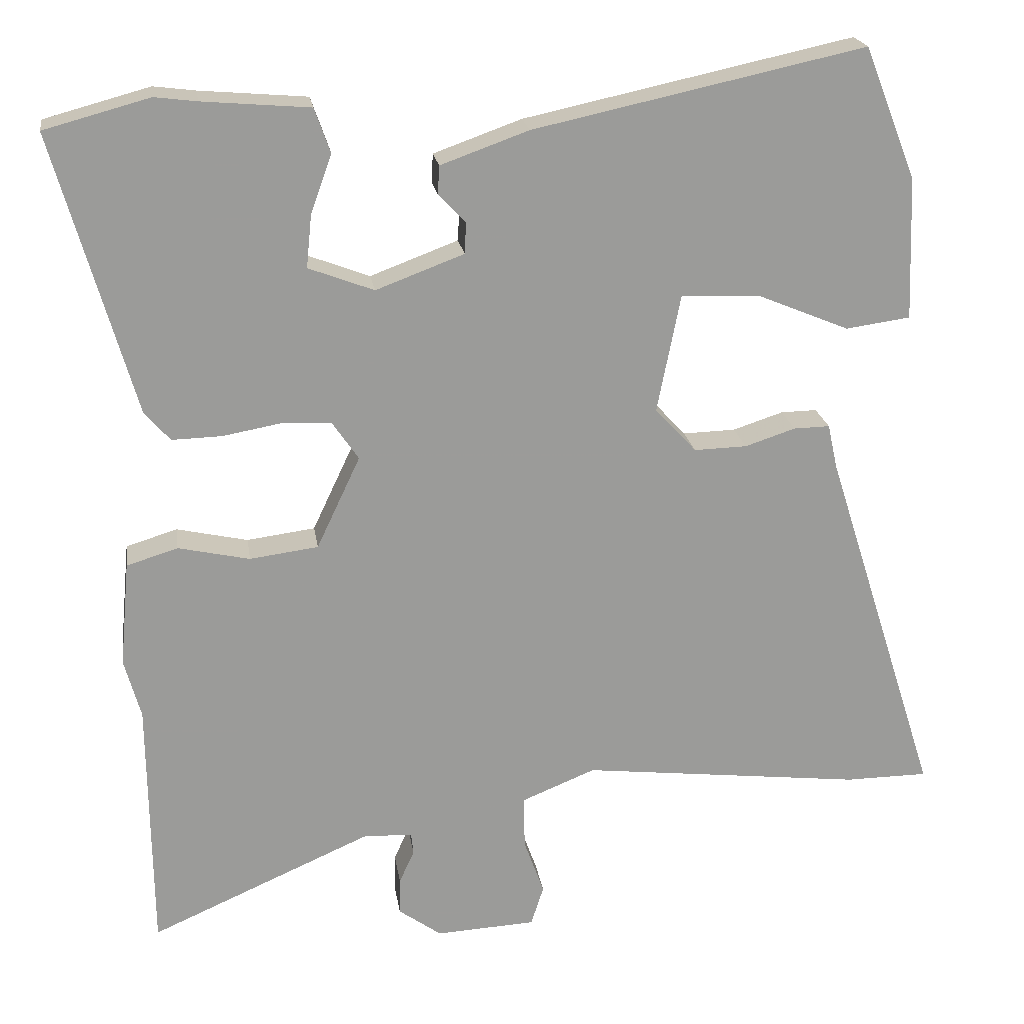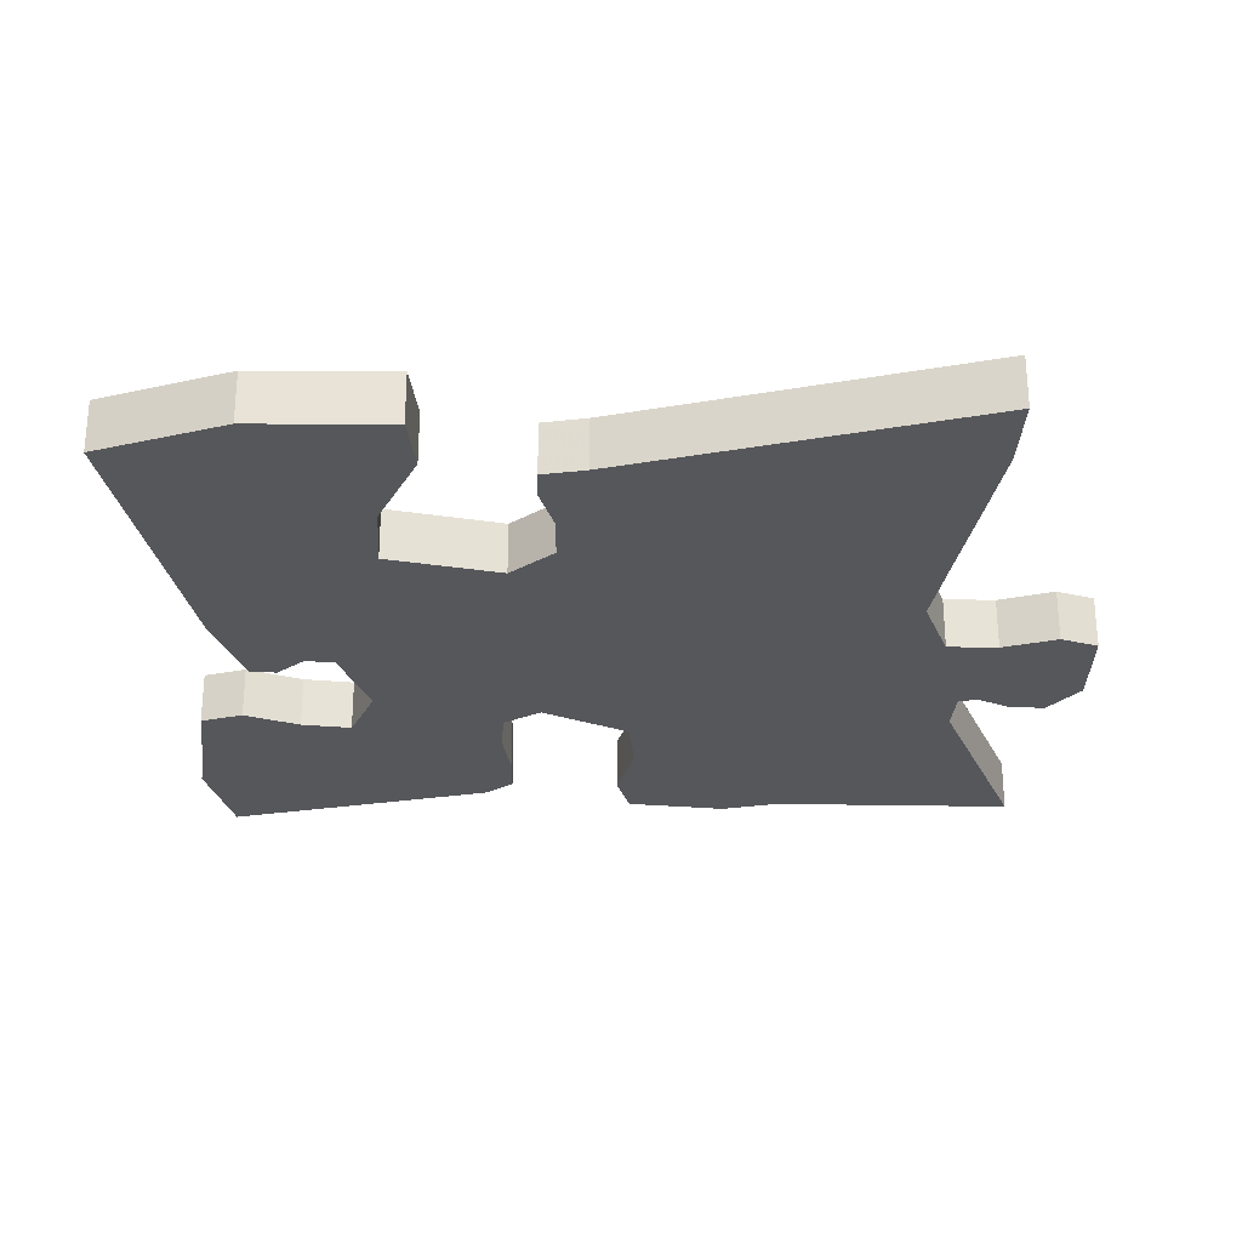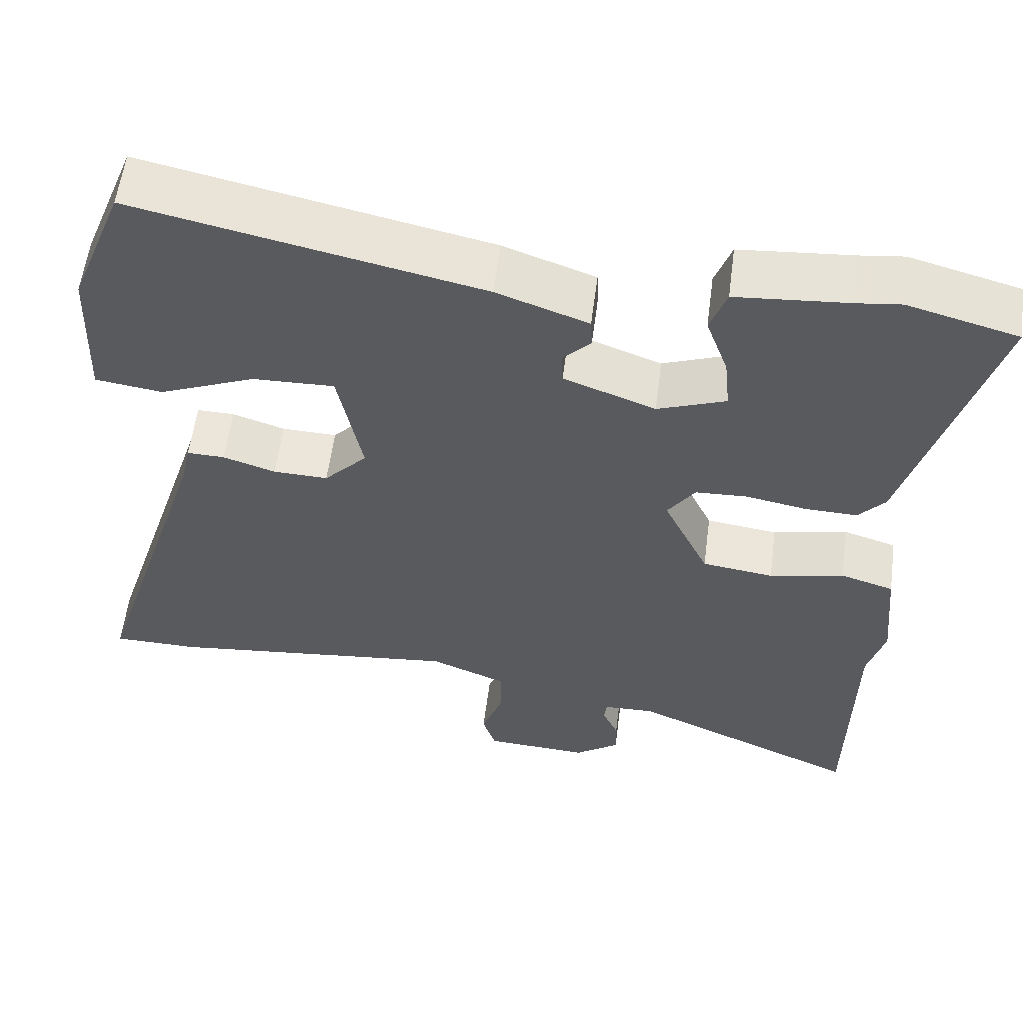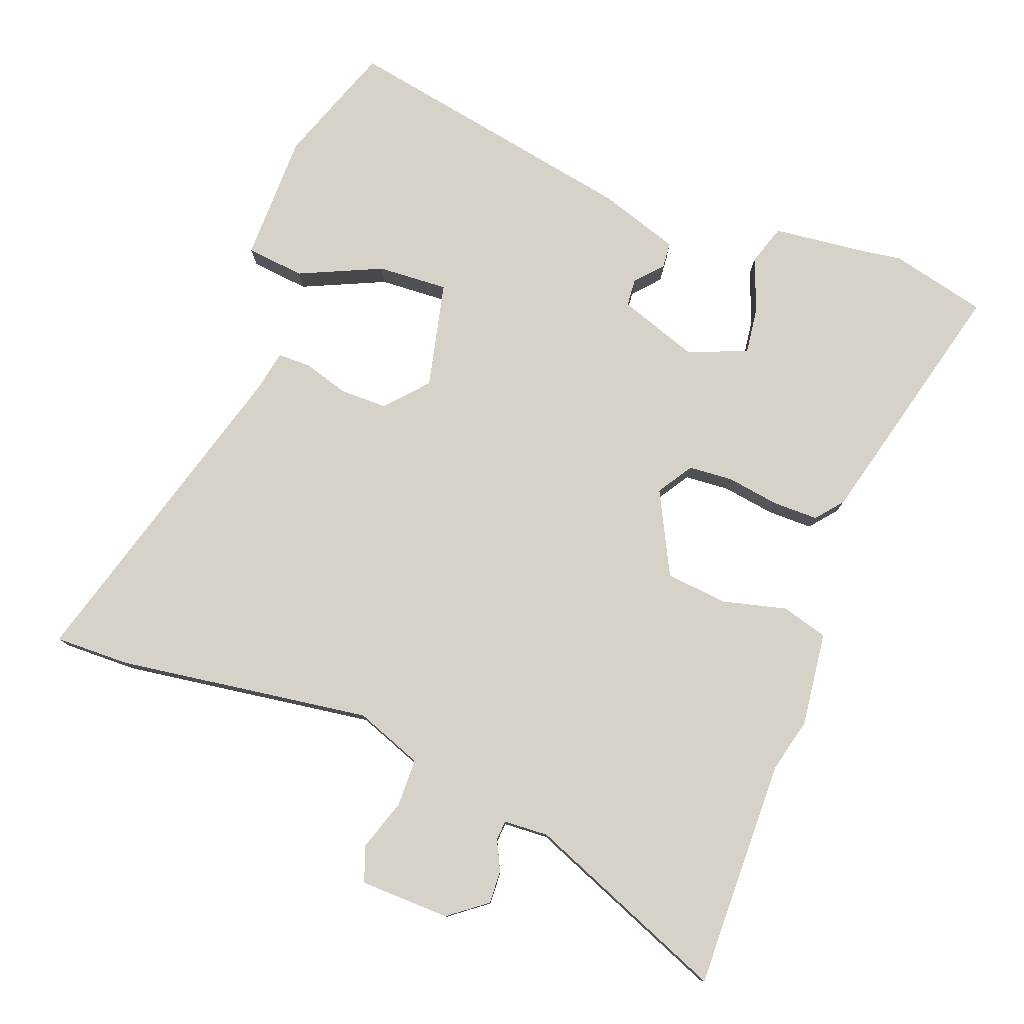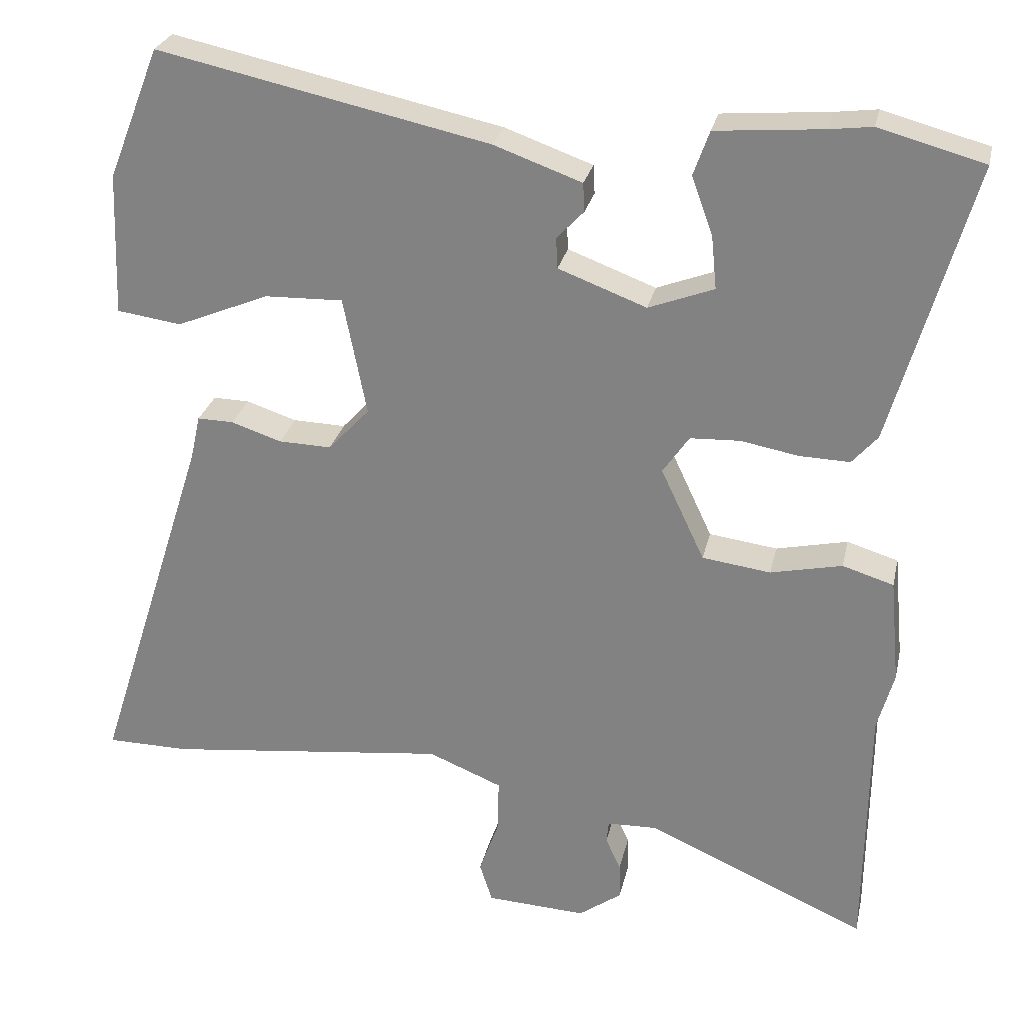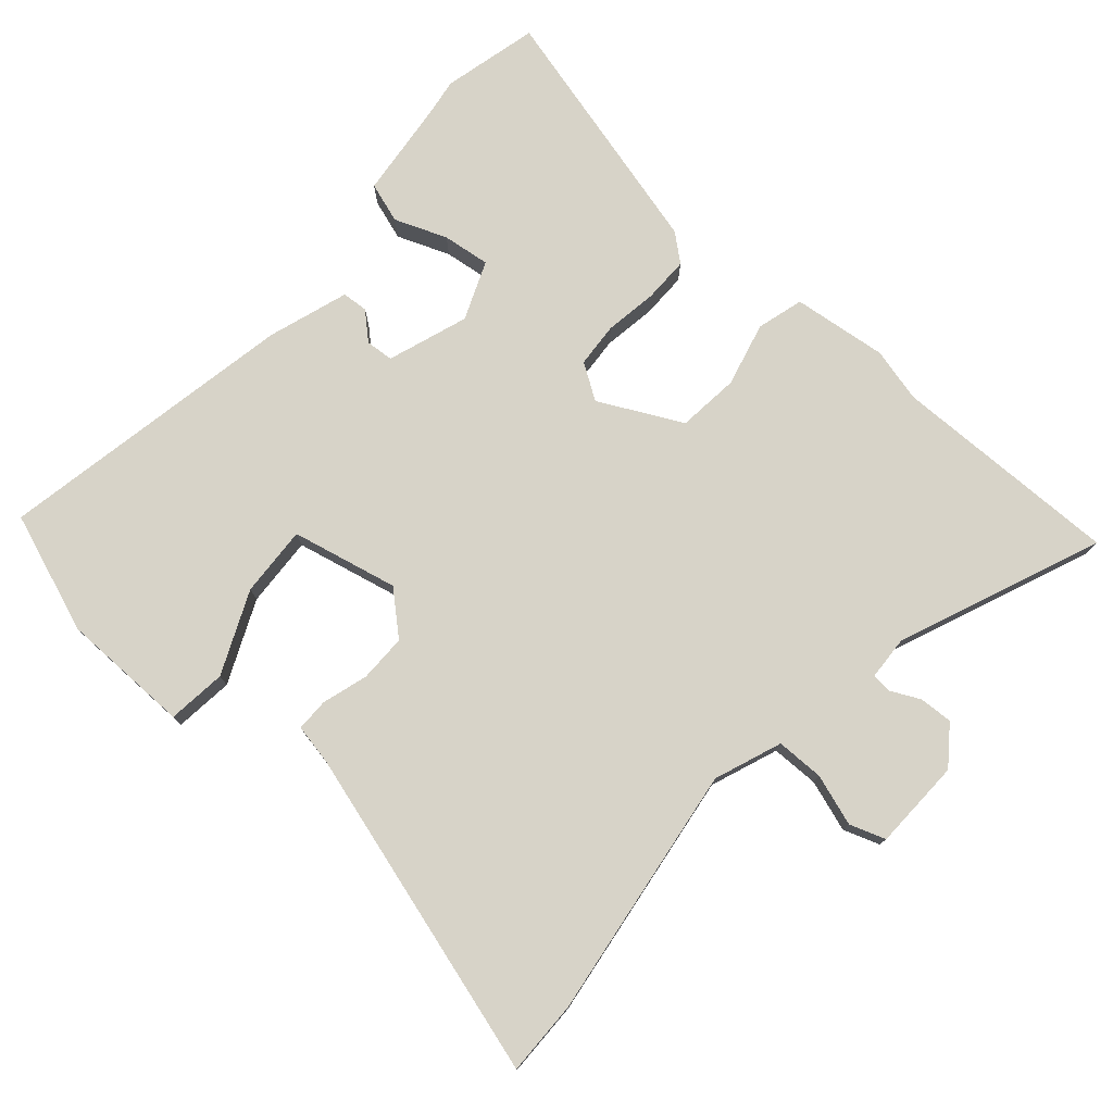
<metadata>
{"format":"obj","ext":"obj","renderer":"f3d","projection":"perspective","resolution":1024,"background":"white","views":[{"elev":20.8,"azim":-8.4,"up":"+Z"},{"elev":-27.3,"azim":87.6,"up":"+Y"},{"elev":57.6,"azim":-172.6,"up":"+Z"},{"elev":78.6,"azim":-161.0,"up":"+Y"},{"elev":27.0,"azim":-167.7,"up":"+Z"},{"elev":76.9,"azim":129.8,"up":"+Y"}]}
</metadata>
<code>
v -0.498 0.07 -0.666
v -0.502 0.07 -0.327
v -0.524 0.07 -0.248
v -0.511 0.07 -0.108
v -0.443 0.07 -0.087
v -0.348 0.07 -0.108
v -0.257 0.07 -0.096
v -0.199 0.07 0.027
v -0.234 0.07 0.078
v -0.3 0.07 0.081
v -0.377 0.07 0.067
v -0.444 0.07 0.065
v -0.478 0.07 0.104
v -0.585 0.07 0.477
v -0.445 0.07 0.515
v -0.389 0.07 0.508
v -0.246 0.07 0.496
v -0.225 0.07 0.437
v -0.253 0.07 0.359
v -0.26 0.07 0.289
v -0.173 0.07 0.256
v -0.056 0.07 0.3
v -0.054 0.07 0.341
v -0.09 0.07 0.379
v -0.088 0.07 0.417
v 0.029 0.07 0.459
v 0.469 0.07 0.554
v 0.538 0.07 0.379
v 0.545 0.07 0.189
v 0.459 0.07 0.177
v 0.336 0.07 0.228
v 0.232 0.07 0.231
v 0.201 0.07 0.074
v 0.256 0.07 0.015
v 0.326 0.07 0.017
v 0.393 0.07 0.039
v 0.441 0.07 0.04
v 0.454 0.07 -0.019
v 0.607 0.07 -0.499
v 0.497 0.07 -0.5
v 0.121 0.07 -0.457
v 0.023 0.07 -0.497
v 0.024 0.07 -0.567
v 0.051 0.07 -0.642
v 0.034 0.07 -0.695
v -0.099 0.07 -0.702
v -0.156 0.07 -0.661
v -0.155 0.07 -0.612
v -0.135 0.07 -0.568
v -0.138 0.07 -0.539
v -0.204 0.07 -0.537
v -0.498 0 -0.666
v -0.502 0 -0.327
v -0.524 0 -0.248
v -0.511 0 -0.108
v -0.443 0 -0.087
v -0.348 0 -0.108
v -0.257 0 -0.096
v -0.199 0 0.027
v -0.234 0 0.078
v -0.3 0 0.081
v -0.377 0 0.067
v -0.444 0 0.065
v -0.478 0 0.104
v -0.585 0 0.477
v -0.445 0 0.515
v -0.389 0 0.508
v -0.246 0 0.496
v -0.225 0 0.437
v -0.253 0 0.359
v -0.26 0 0.289
v -0.173 0 0.256
v -0.056 0 0.3
v -0.054 0 0.341
v -0.09 0 0.379
v -0.088 0 0.417
v 0.029 0 0.459
v 0.469 0 0.554
v 0.538 0 0.379
v 0.545 0 0.189
v 0.459 0 0.177
v 0.336 0 0.228
v 0.232 0 0.231
v 0.201 0 0.074
v 0.256 0 0.015
v 0.326 0 0.017
v 0.393 0 0.039
v 0.441 0 0.04
v 0.454 0 -0.019
v 0.607 0 -0.499
v 0.497 0 -0.5
v 0.121 0 -0.457
v 0.023 0 -0.497
v 0.024 0 -0.567
v 0.051 0 -0.642
v 0.034 0 -0.695
v -0.099 0 -0.702
v -0.156 0 -0.661
v -0.155 0 -0.612
v -0.135 0 -0.568
v -0.138 0 -0.539
v -0.204 0 -0.537
f 46 47 48 49
f 46 49 50
f 43 44 45 46
f 42 43 46 50
f 41 42 50 51
f 38 39 40 41
f 35 36 37 38
f 34 35 38 41
f 33 34 41 51
f 28 29 30 31
f 28 31 32
f 27 28 32
f 26 27 32
f 23 24 25 26
f 22 23 26 32
f 21 22 32 33
f 16 17 18 19
f 16 19 20
f 15 16 20
f 14 15 20
f 13 14 20
f 10 11 12 13
f 9 10 13 20
f 8 9 20 21
f 3 4 5 6
f 2 3 6 7
f 1 2 7
f 51 1 7 8
f 8 21 33 51
f 100 99 98 97
f 101 100 97
f 97 96 95 94
f 101 97 94 93
f 102 101 93 92
f 92 91 90 89
f 89 88 87 86
f 92 89 86 85
f 102 92 85 84
f 82 81 80 79
f 83 82 79
f 83 79 78
f 83 78 77
f 77 76 75 74
f 83 77 74 73
f 84 83 73 72
f 70 69 68 67
f 71 70 67
f 71 67 66
f 71 66 65
f 71 65 64
f 64 63 62 61
f 71 64 61 60
f 72 71 60 59
f 57 56 55 54
f 58 57 54 53
f 58 53 52
f 59 58 52 102
f 102 84 72 59
f 1 52 53 2
f 2 53 54 3
f 3 54 55 4
f 4 55 56 5
f 5 56 57 6
f 6 57 58 7
f 7 58 59 8
f 8 59 60 9
f 9 60 61 10
f 10 61 62 11
f 11 62 63 12
f 12 63 64 13
f 13 64 65 14
f 14 65 66 15
f 15 66 67 16
f 16 67 68 17
f 17 68 69 18
f 18 69 70 19
f 19 70 71 20
f 20 71 72 21
f 21 72 73 22
f 22 73 74 23
f 23 74 75 24
f 24 75 76 25
f 25 76 77 26
f 26 77 78 27
f 27 78 79 28
f 28 79 80 29
f 29 80 81 30
f 30 81 82 31
f 31 82 83 32
f 32 83 84 33
f 33 84 85 34
f 34 85 86 35
f 35 86 87 36
f 36 87 88 37
f 37 88 89 38
f 38 89 90 39
f 39 90 91 40
f 40 91 92 41
f 41 92 93 42
f 42 93 94 43
f 43 94 95 44
f 44 95 96 45
f 45 96 97 46
f 46 97 98 47
f 47 98 99 48
f 48 99 100 49
f 49 100 101 50
f 50 101 102 51
f 51 102 52 1

</code>
